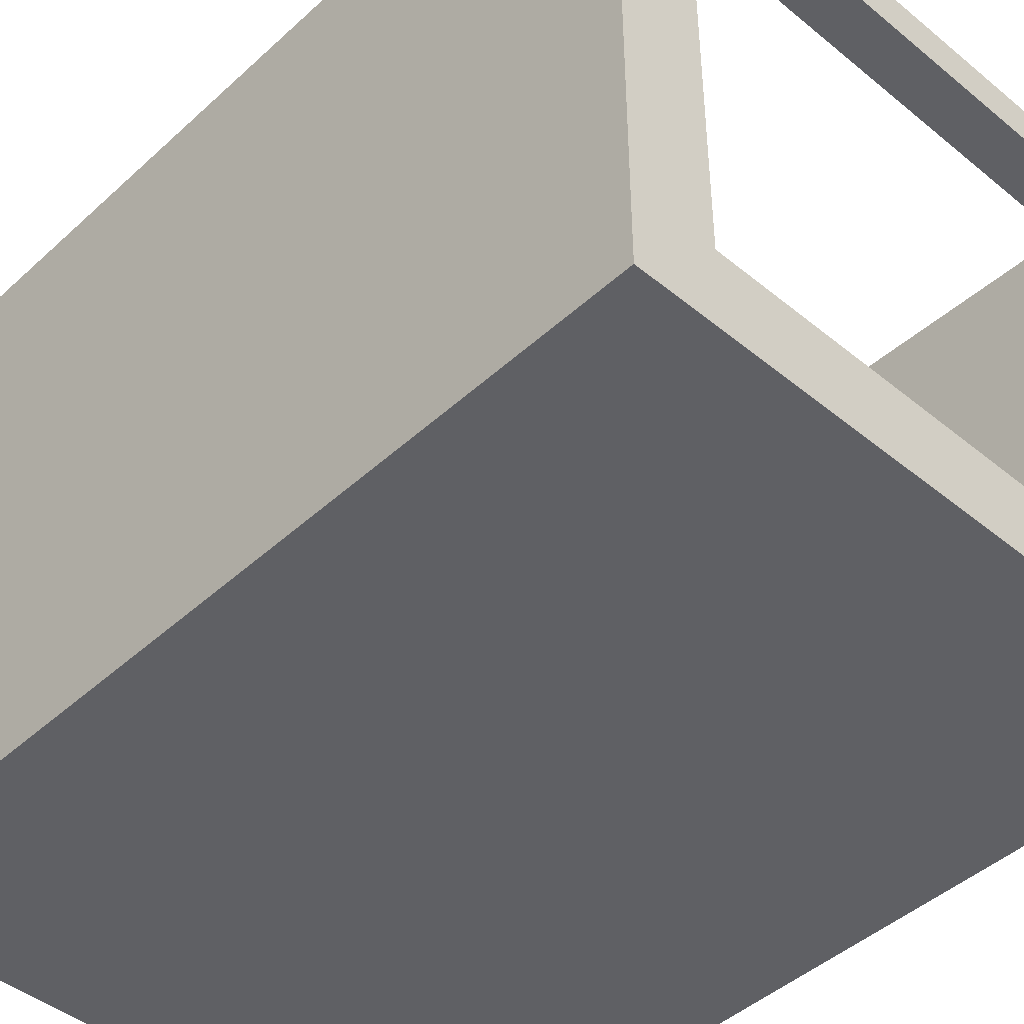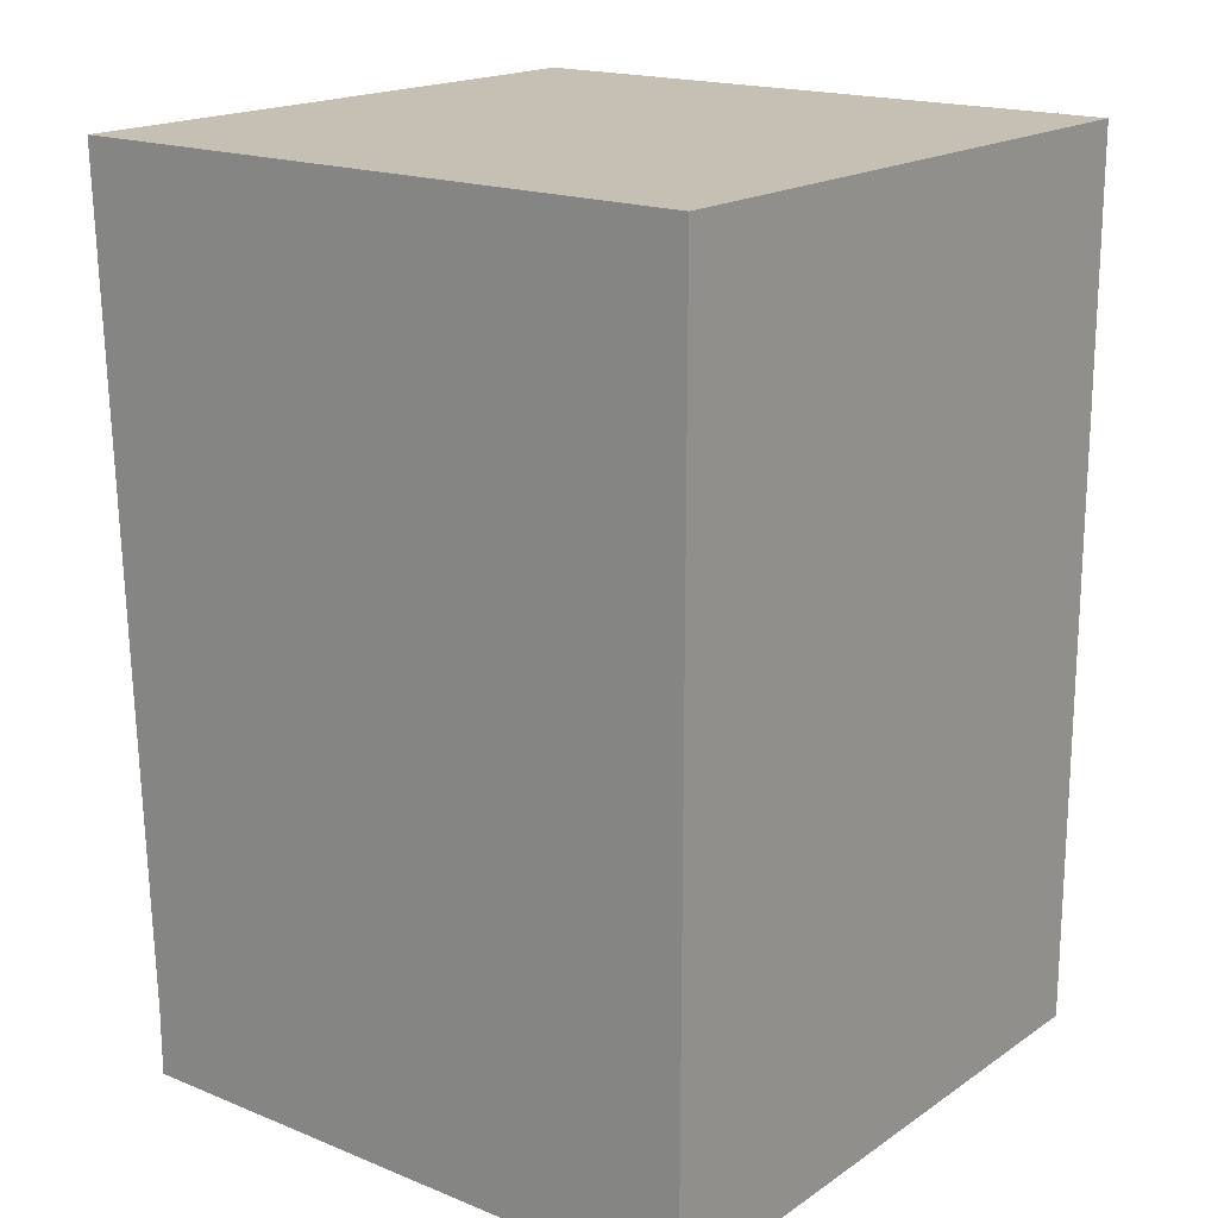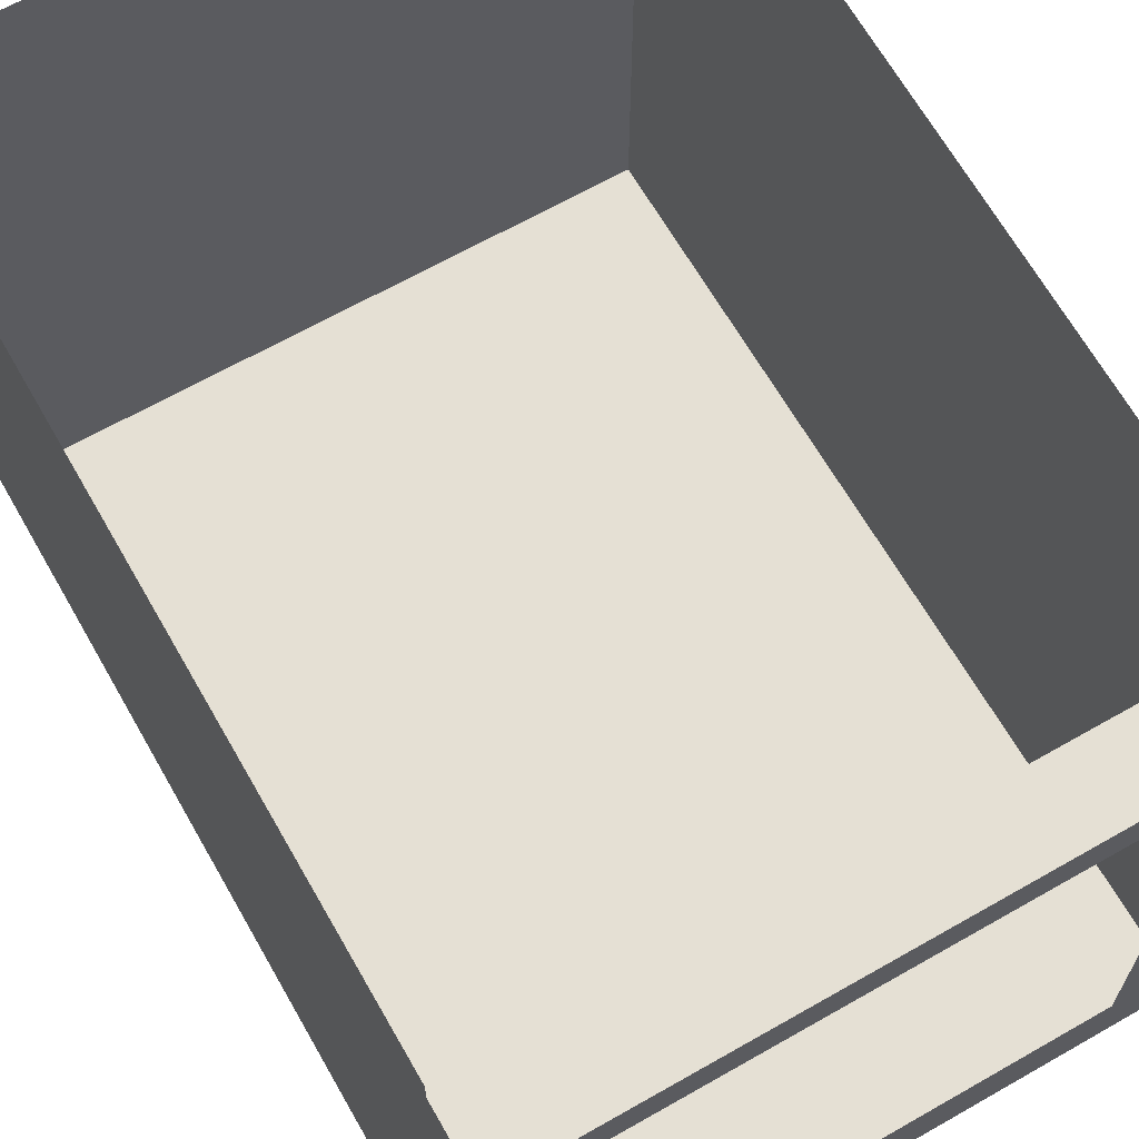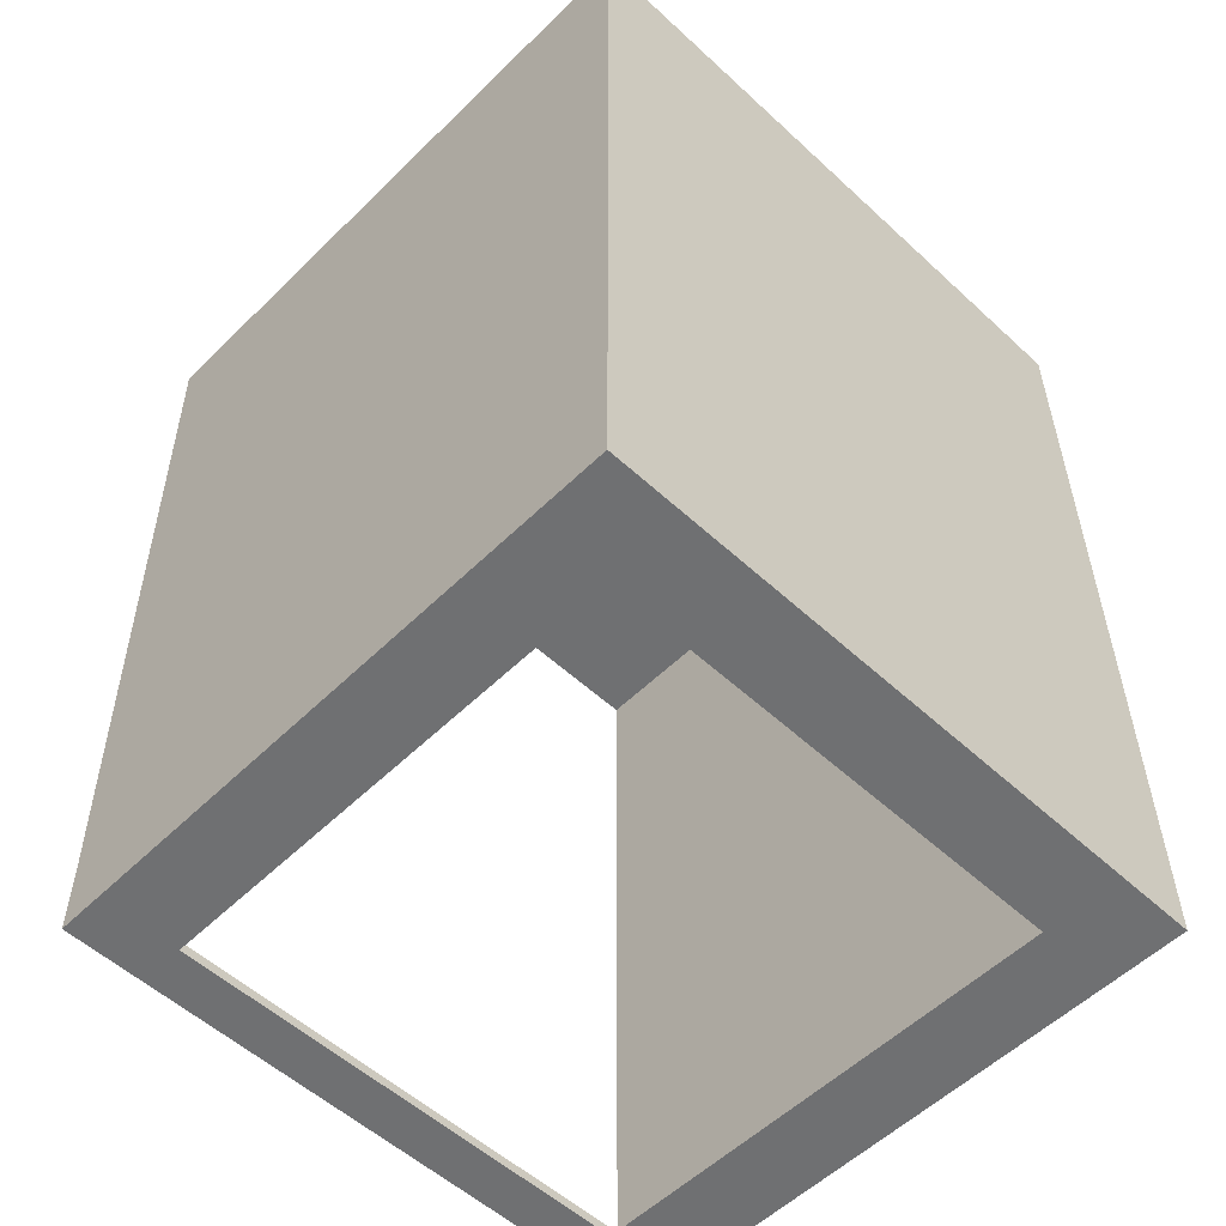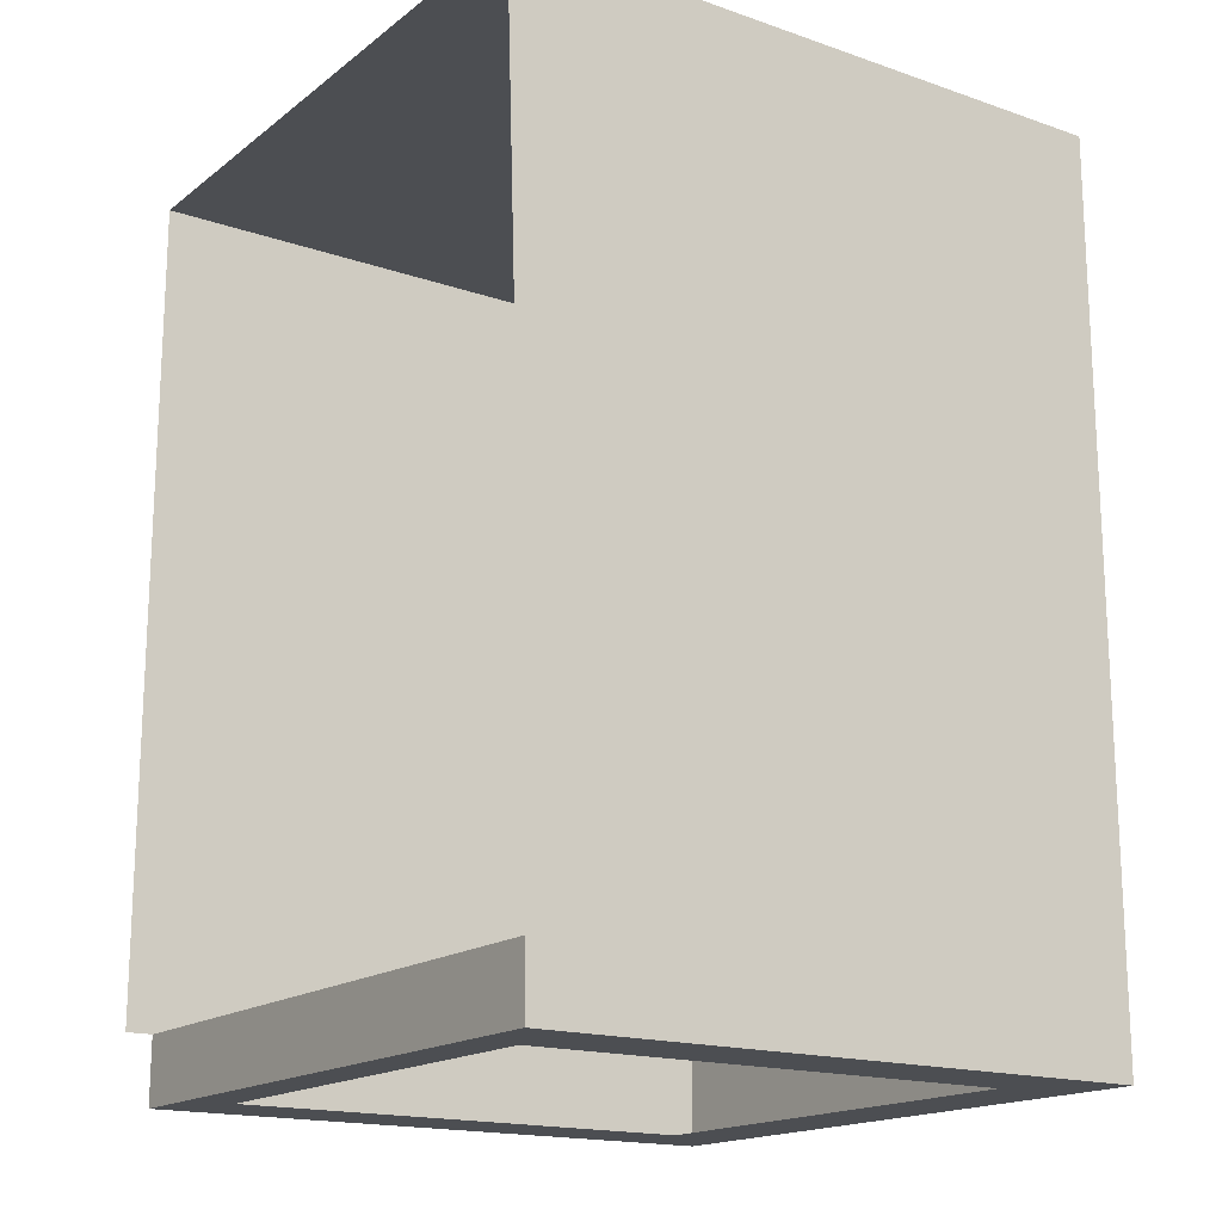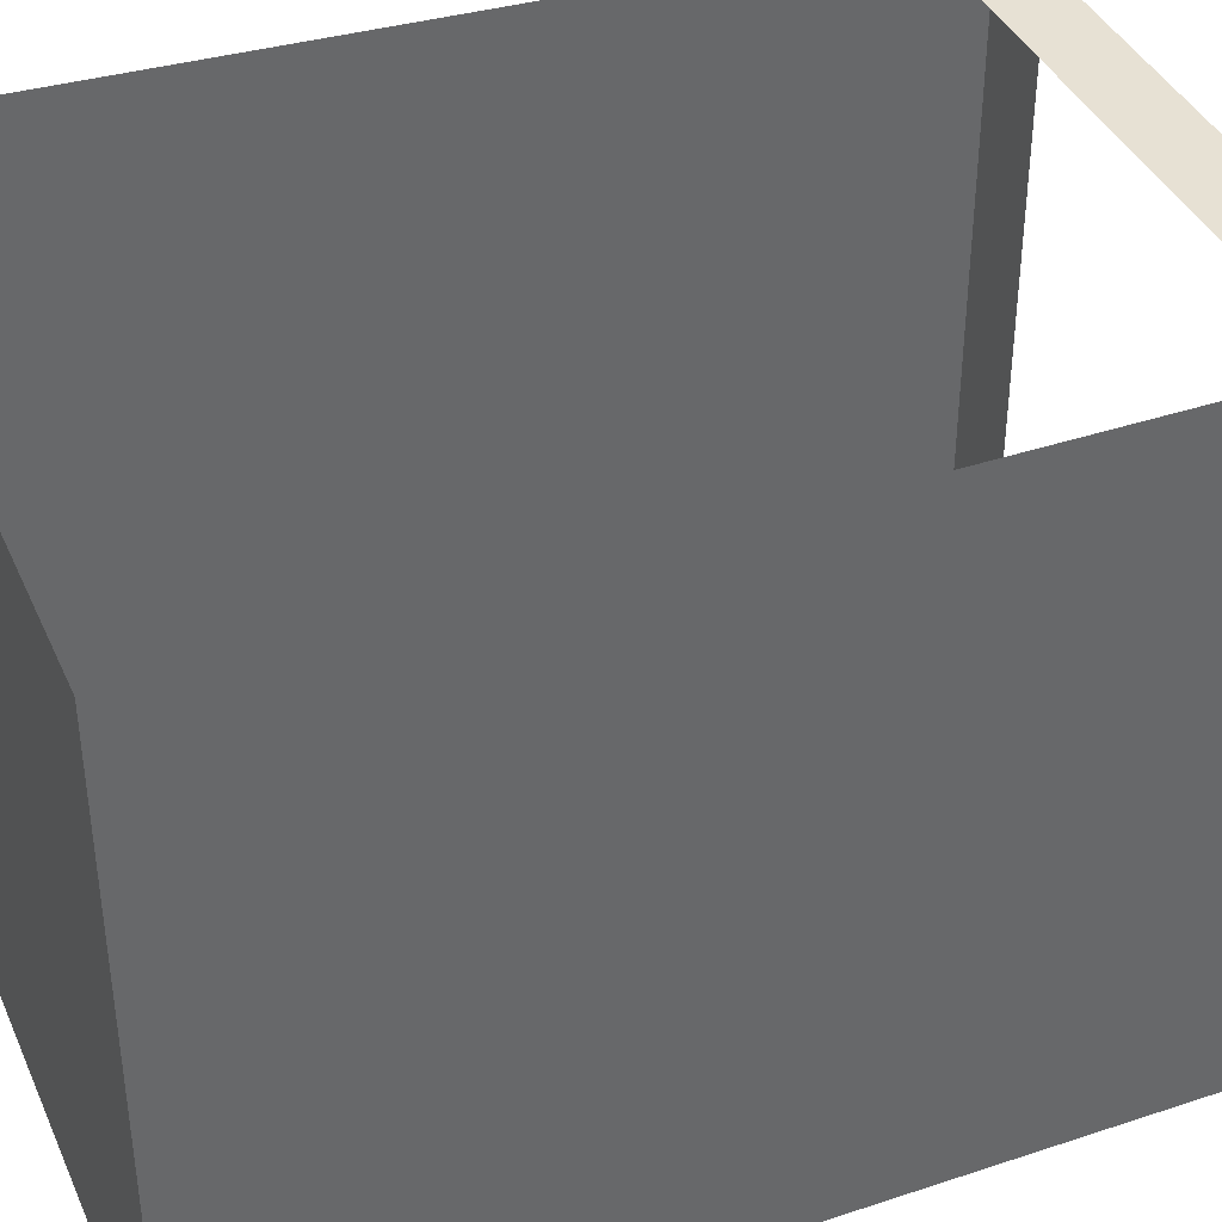
<metadata>
{"format":"obj","ext":"obj","renderer":"f3d","projection":"perspective","resolution":1024,"background":"white","views":[{"elev":-45.0,"azim":-43.5,"up":"+Z"},{"elev":18.1,"azim":128.0,"up":"+Y"},{"elev":65.8,"azim":-29.8,"up":"+Z"},{"elev":-54.9,"azim":135.8,"up":"+Y"},{"elev":-17.0,"azim":55.5,"up":"+Y"},{"elev":39.4,"azim":-112.5,"up":"+Z"}]}
</metadata>
<code>
v -0.3741 -0.7444 -0.3913
v 0.3873 -0.7444 0.3915
v -0.3741 -0.7444 0.3915
v 0.3873 -0.7444 -0.3913
v -0.5027 -0.7444 0.4666
v 0.516 -0.7444 -0.52
v 0.516 -0.7444 0.4666
v -0.5027 -0.7444 -0.52
v 0.516 -0.6359 0.4666
v -0.5027 -0.6359 -0.52
v -0.5027 -0.6359 0.4666
v 0.516 -0.6359 -0.52
v -0.5027 -0.6359 0.5095
v -0.5027 0.6875 -0.52
v 0.516 0.6875 -0.52
v 0.516 0.6875 0.5095
v -0.5027 0.6875 0.5095
f 10 6 8
f 6 10 12
f 11 14 10
f 12 10 14
f 15 9 12
f 13 14 11
f 12 14 15
f 16 9 15
f 14 13 17
f 14 16 15
f 16 14 17
f 1 5 3
f 4 6 1
f 2 6 4
f 2 3 7
f 7 3 5
f 5 1 8
f 6 8 1
f 6 2 7
f 7 5 9
f 8 10 5
f 8 6 10
f 7 9 6
f 11 9 5
f 11 5 10
f 12 10 6
f 12 6 9
f 10 14 11
f 14 10 12
f 12 9 15
f 11 14 13
f 15 14 12
f 15 9 16
f 17 13 14
f 15 16 14
f 17 14 16
f 3 5 1
f 1 6 4
f 4 6 2
f 7 3 2
f 5 3 7
f 8 1 5
f 1 8 6
f 7 2 6
f 5 10 8
f 6 9 7
f 10 5 11
f 9 6 12

</code>
